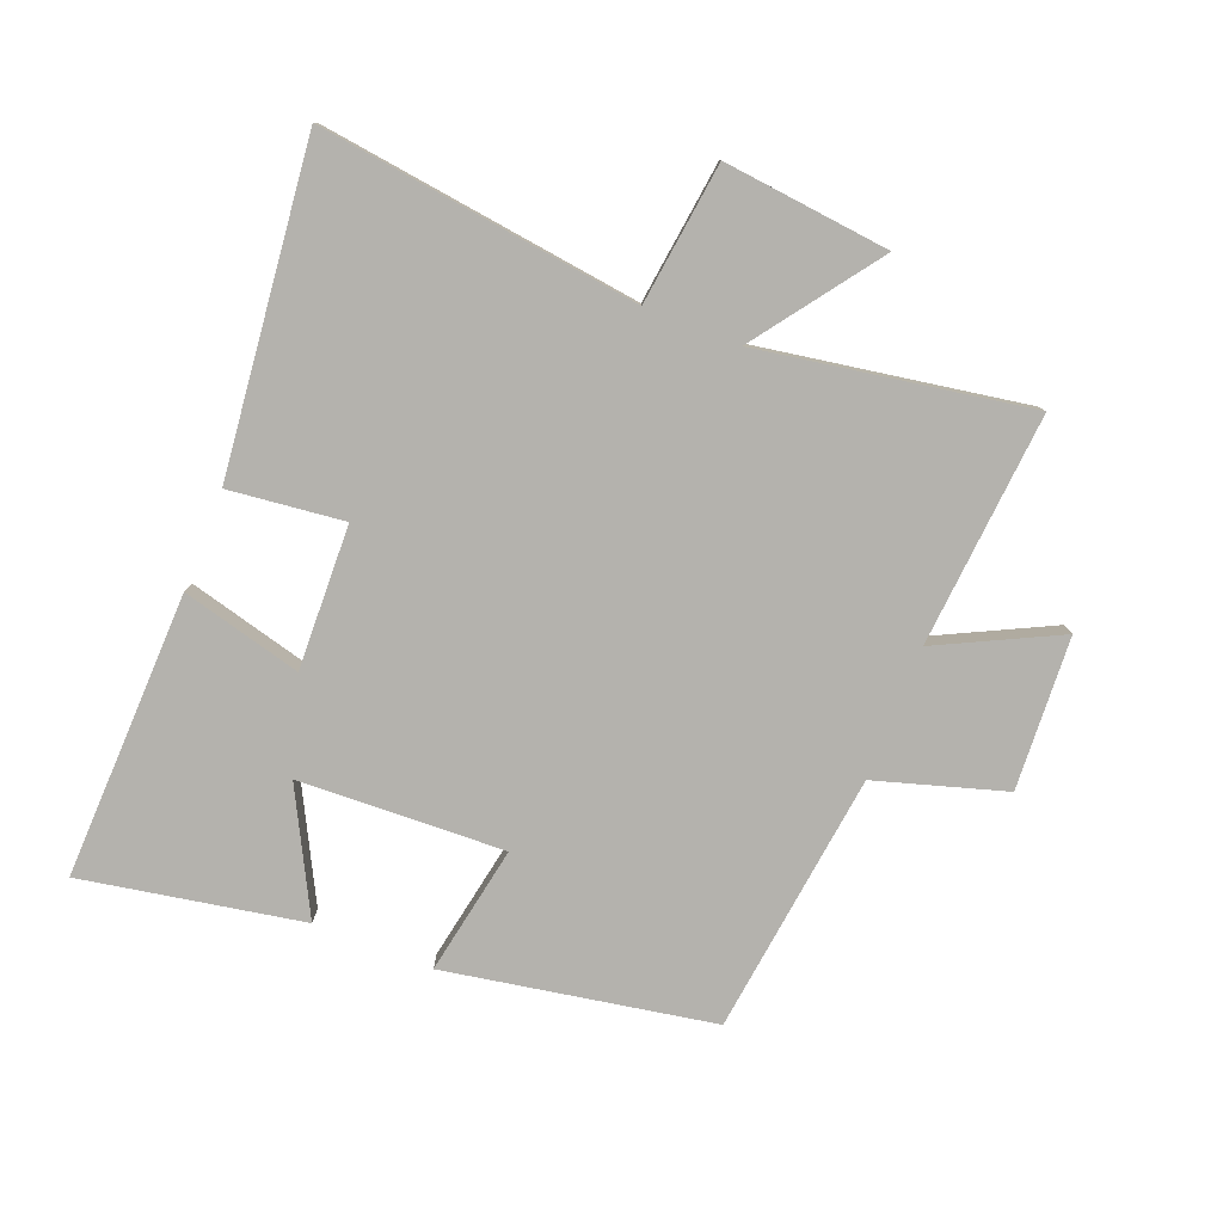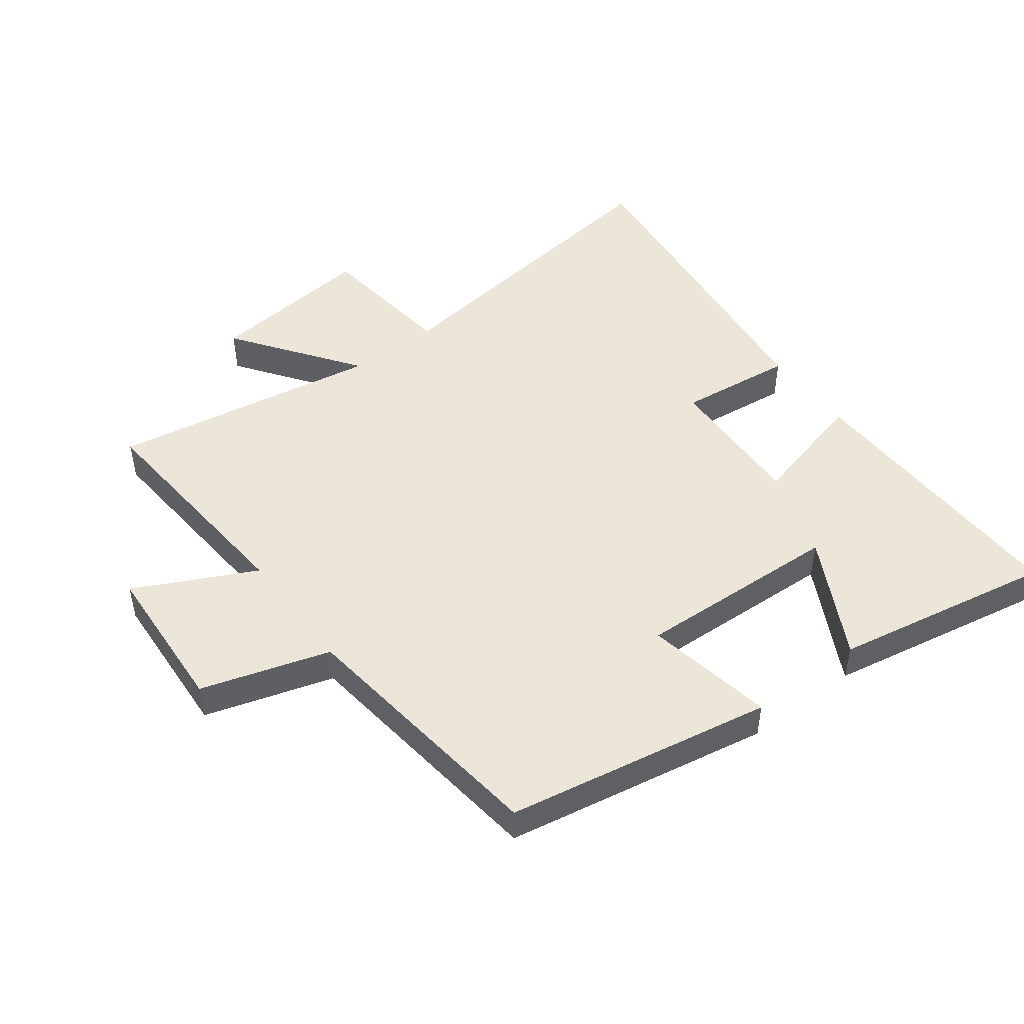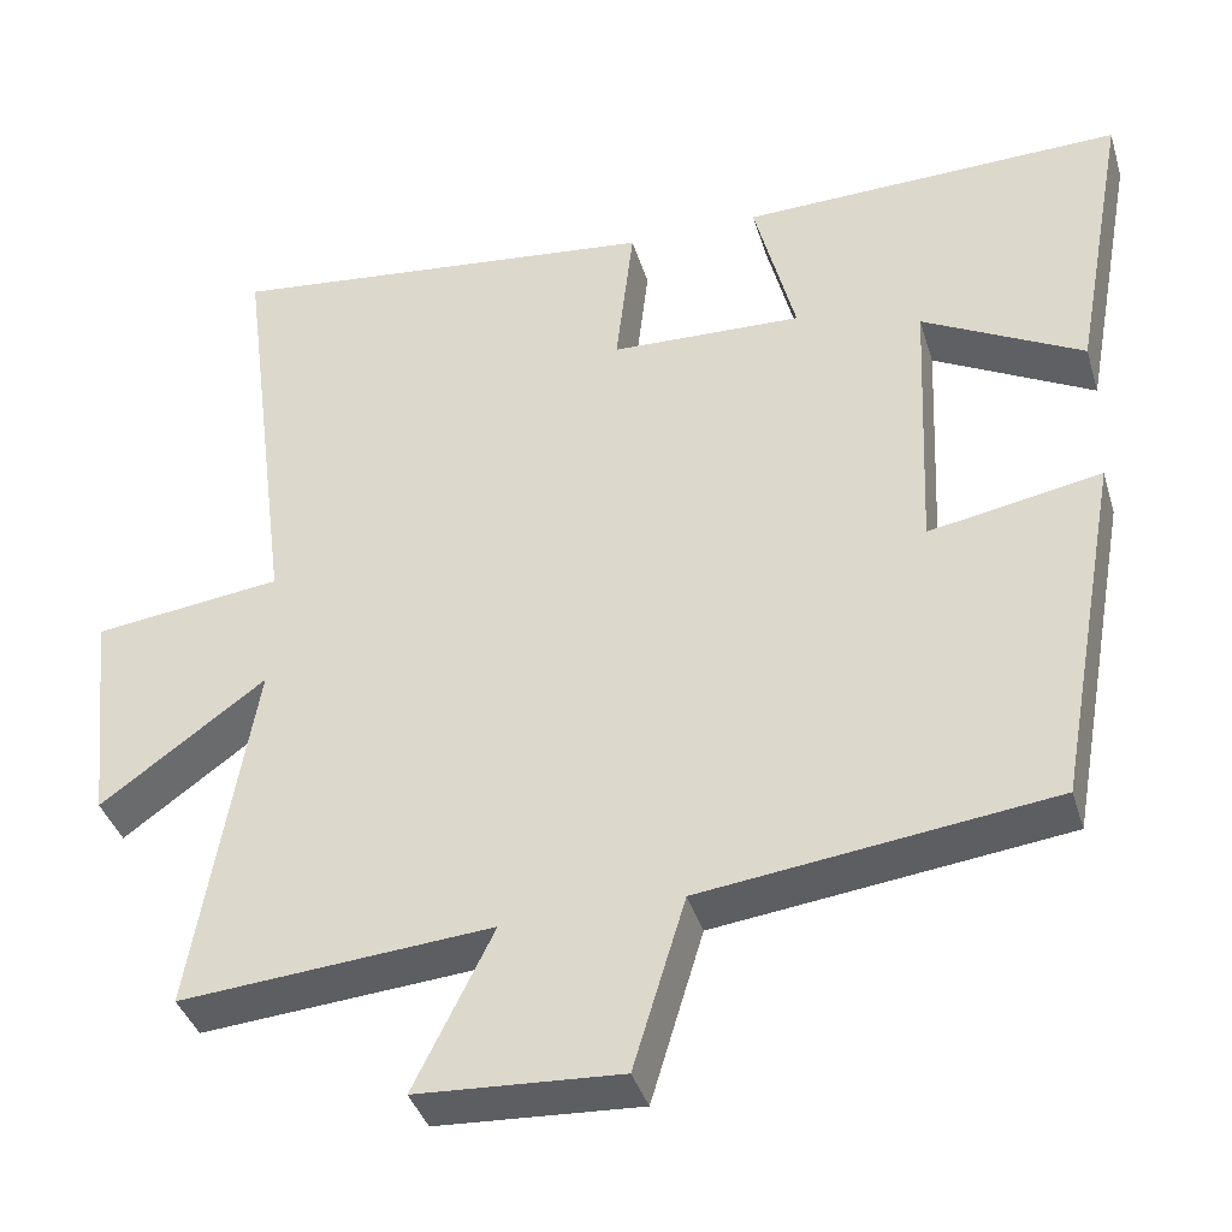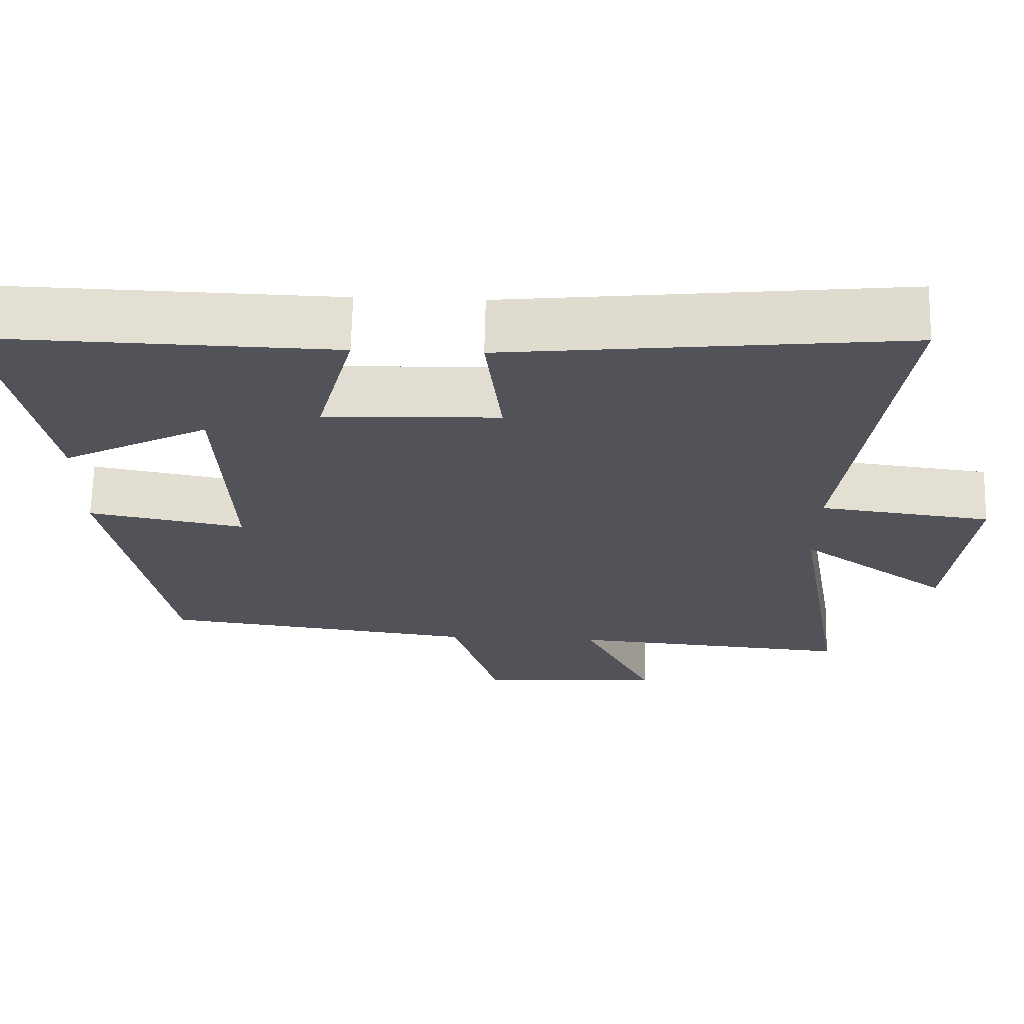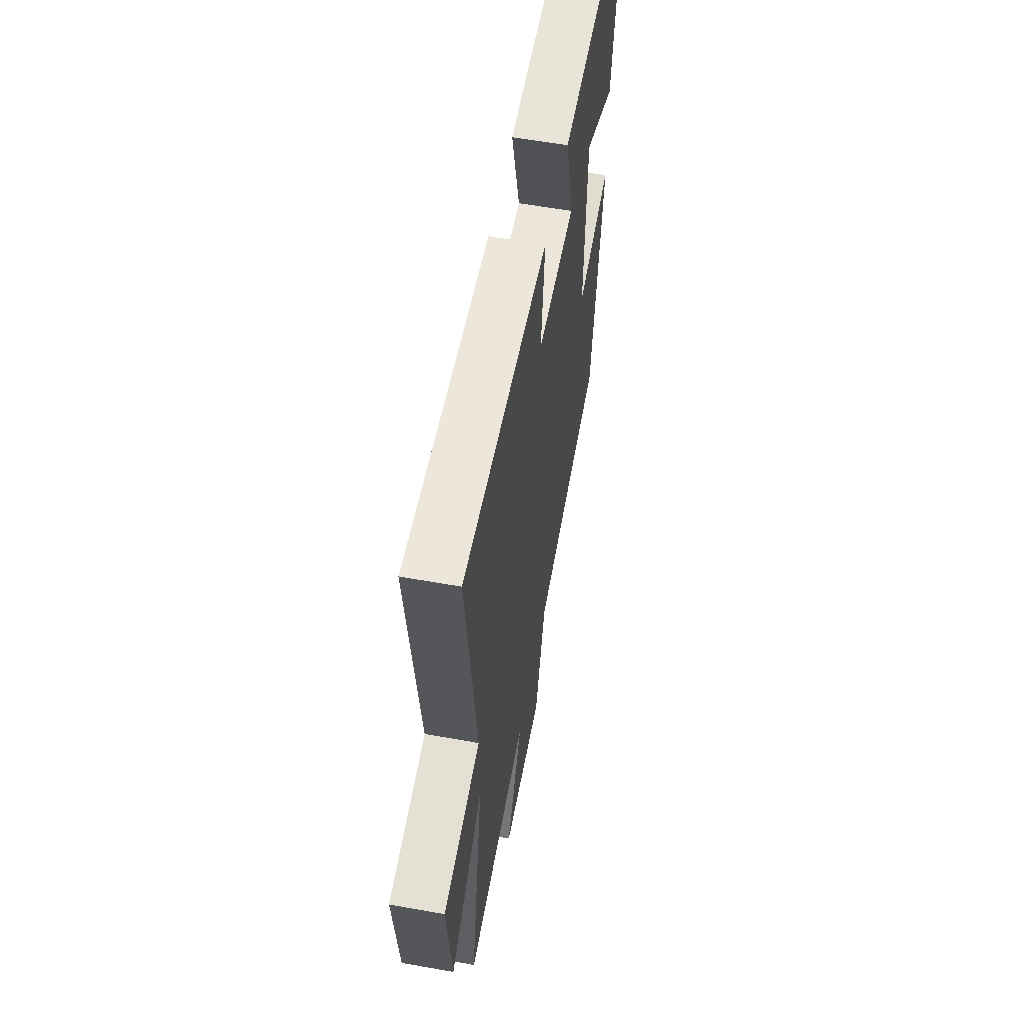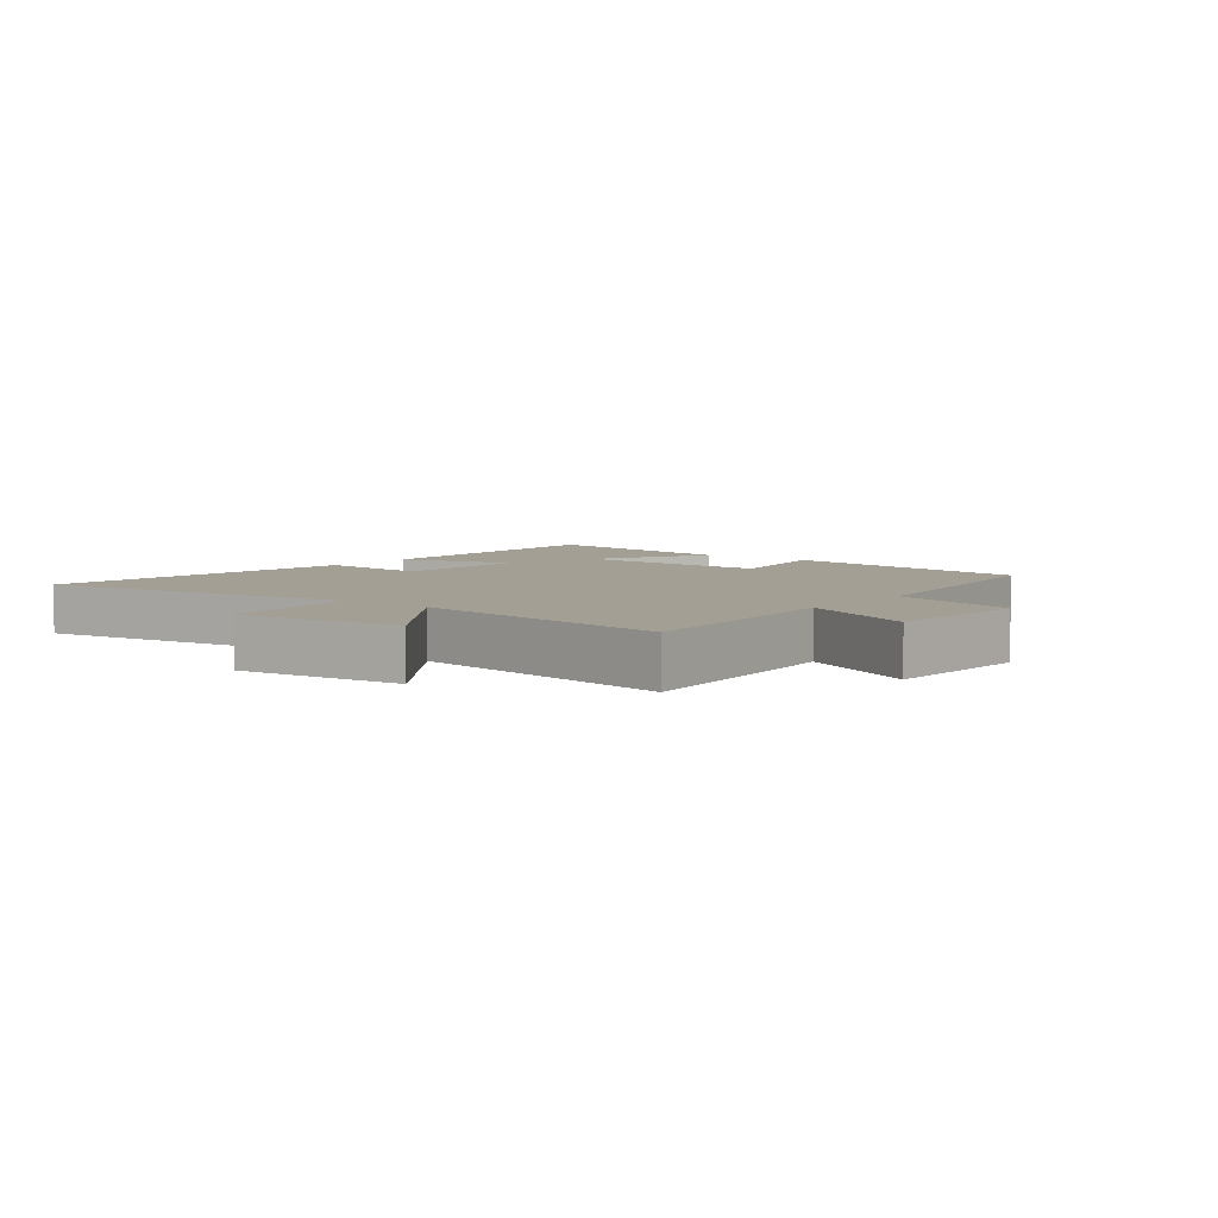
<metadata>
{"format":"obj","ext":"obj","renderer":"f3d","projection":"perspective","resolution":1024,"background":"white","views":[{"elev":-79.6,"azim":68.4,"up":"+Y"},{"elev":48.6,"azim":-126.9,"up":"+Y"},{"elev":-38.7,"azim":-163.7,"up":"+Z"},{"elev":67.5,"azim":1.3,"up":"+Z"},{"elev":58.3,"azim":100.5,"up":"+Z"},{"elev":5.3,"azim":127.7,"up":"+Y"}]}
</metadata>
<code>
v -0.564 0.07 0.512
v -0.11 0.07 0.5
v -0.159 0.07 0.31
v 0.069 0.07 0.318
v 0.048 0.07 0.5
v 0.566 0.07 0.557
v 0.5 0.07 0.048
v 0.724 0.07 0.02
v 0.696 0.07 -0.244
v 0.5 0.07 -0.102
v 0.572 0.07 -0.53
v 0.202 0.07 -0.5
v 0.296 0.07 -0.69
v 0.054 0.07 -0.704
v -0.008 0.07 -0.5
v -0.424 0.07 -0.448
v -0.5 0.07 -0.025
v -0.295 0.07 -0.063
v -0.309 0.07 0.263
v -0.5 0.07 0.163
v -0.564 0 0.512
v -0.11 0 0.5
v -0.159 0 0.31
v 0.069 0 0.318
v 0.048 0 0.5
v 0.566 0 0.557
v 0.5 0 0.048
v 0.724 0 0.02
v 0.696 0 -0.244
v 0.5 0 -0.102
v 0.572 0 -0.53
v 0.202 0 -0.5
v 0.296 0 -0.69
v 0.054 0 -0.704
v -0.008 0 -0.5
v -0.424 0 -0.448
v -0.5 0 -0.025
v -0.295 0 -0.063
v -0.309 0 0.263
v -0.5 0 0.163
f 19 20 1 2
f 18 19 2 3
f 15 16 17 18
f 15 18 3 4
f 12 13 14 15
f 12 15 4
f 12 4 5
f 11 12 5
f 10 11 5
f 7 8 9 10
f 7 10 5
f 5 6 7
f 22 21 40 39
f 23 22 39 38
f 38 37 36 35
f 24 23 38 35
f 35 34 33 32
f 24 35 32
f 25 24 32
f 25 32 31
f 25 31 30
f 30 29 28 27
f 25 30 27
f 27 26 25
f 1 21 22 2
f 2 22 23 3
f 3 23 24 4
f 4 24 25 5
f 5 25 26 6
f 6 26 27 7
f 7 27 28 8
f 8 28 29 9
f 9 29 30 10
f 10 30 31 11
f 11 31 32 12
f 12 32 33 13
f 13 33 34 14
f 14 34 35 15
f 15 35 36 16
f 16 36 37 17
f 17 37 38 18
f 18 38 39 19
f 19 39 40 20
f 20 40 21 1

</code>
